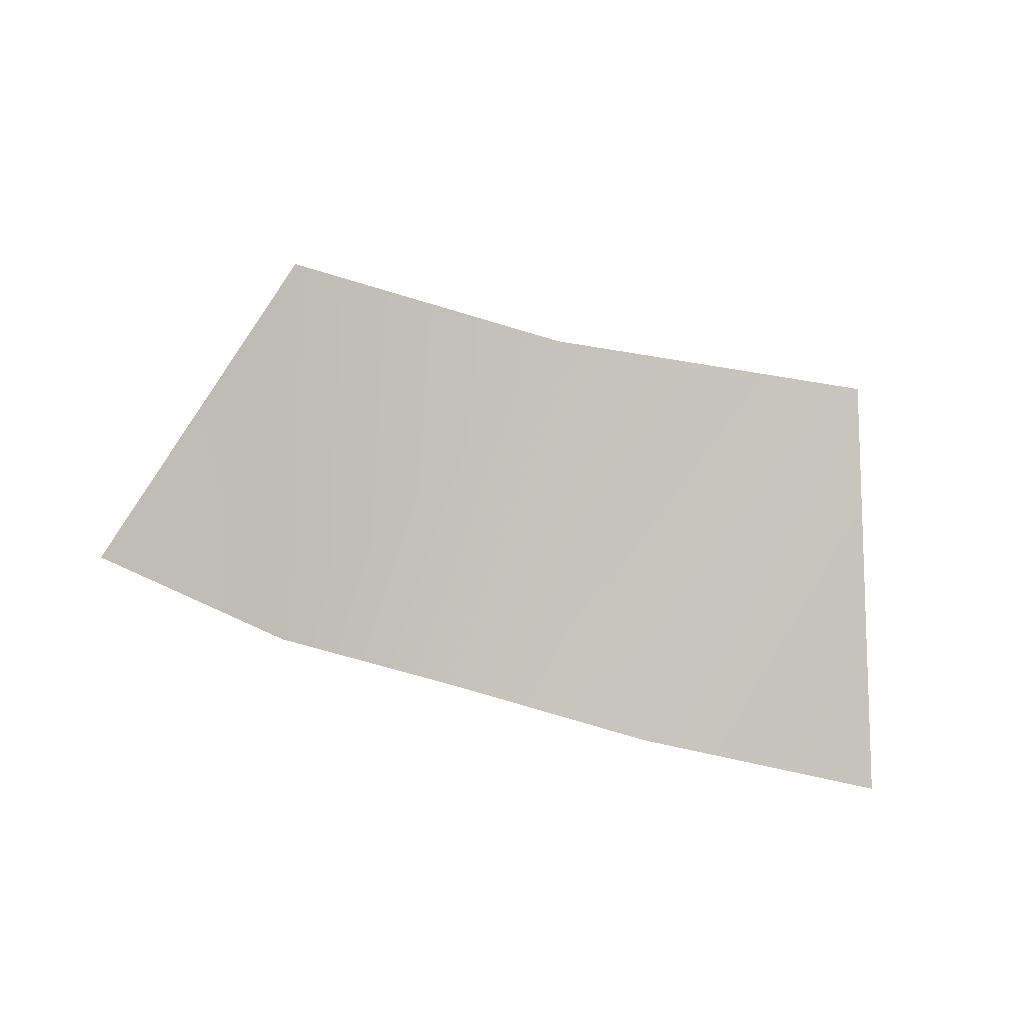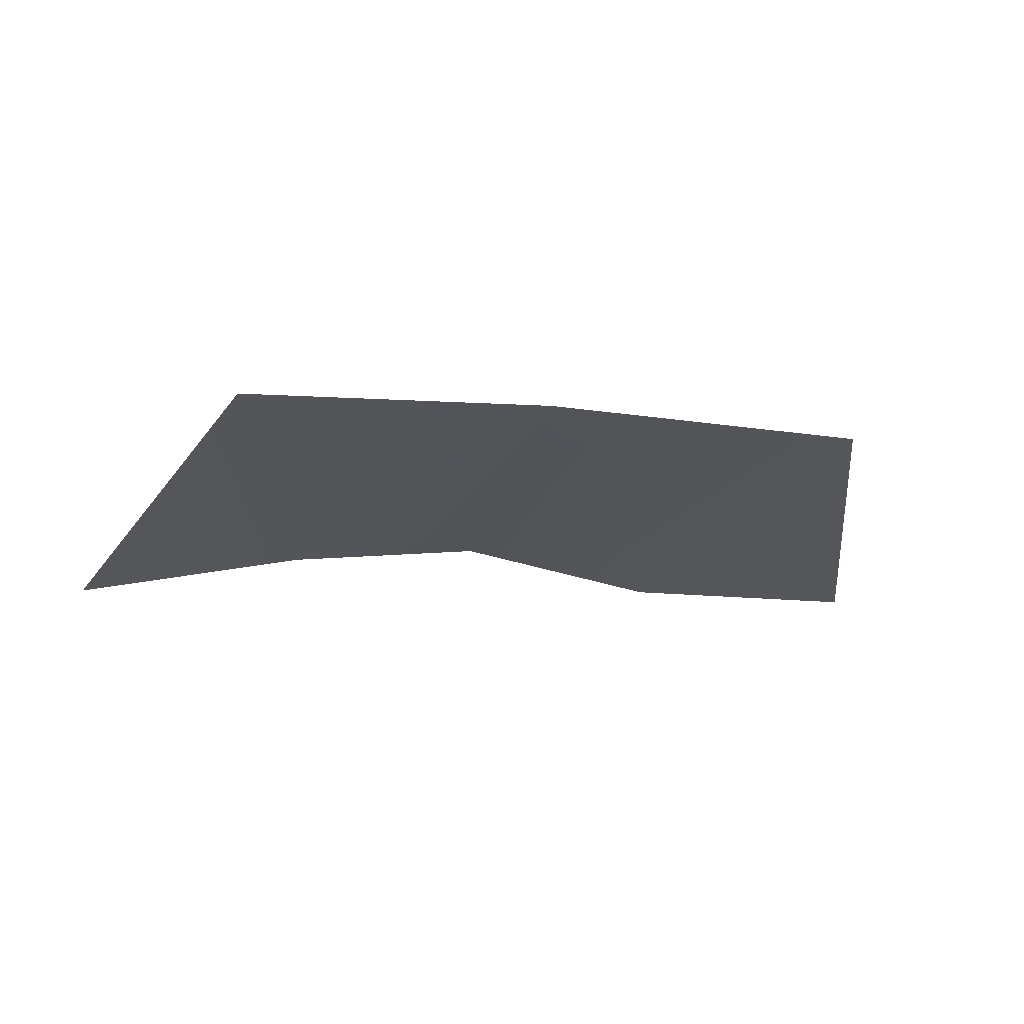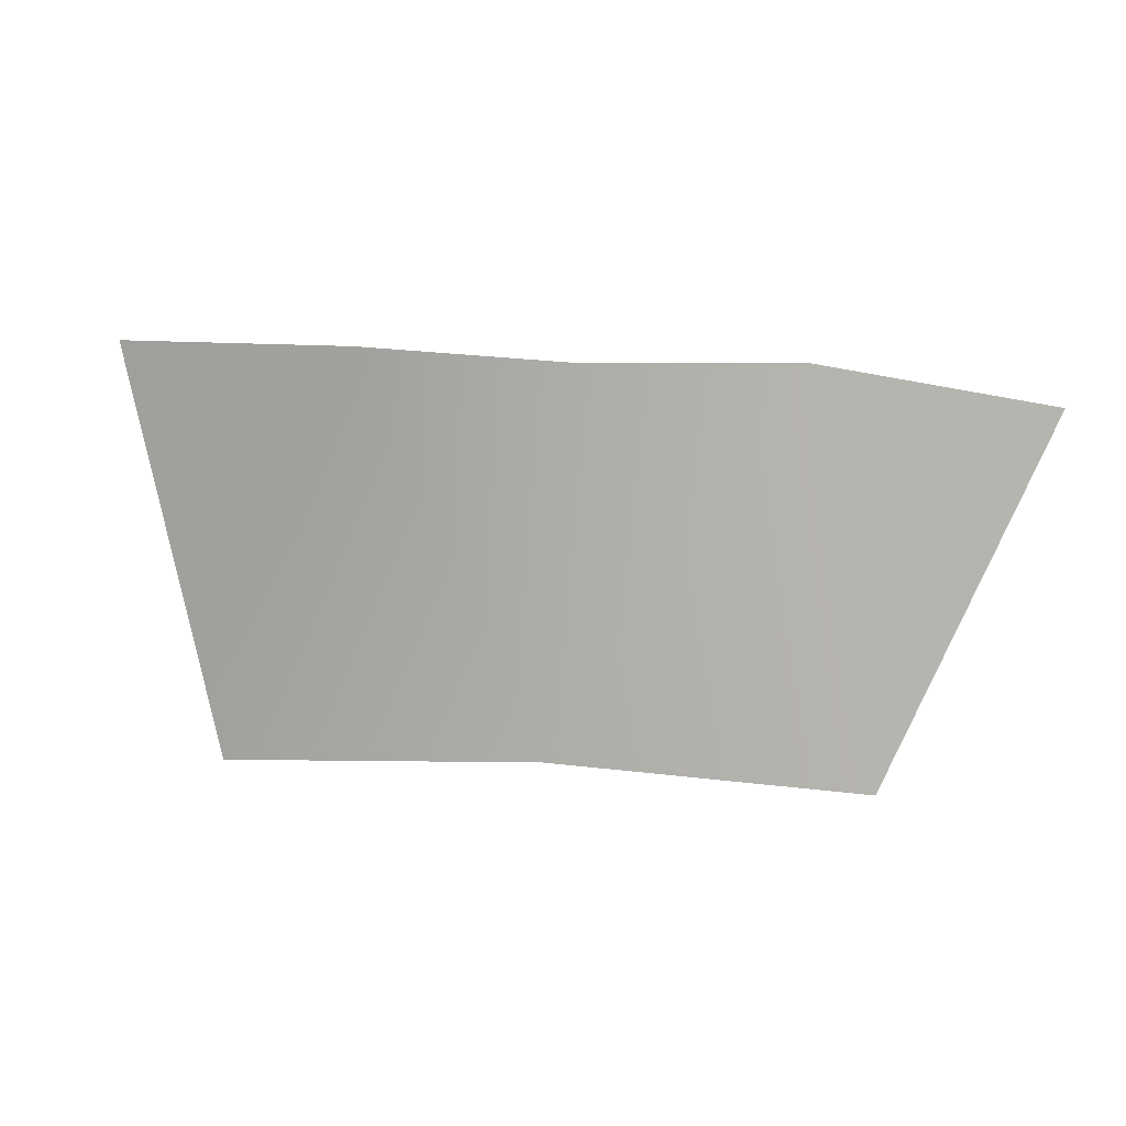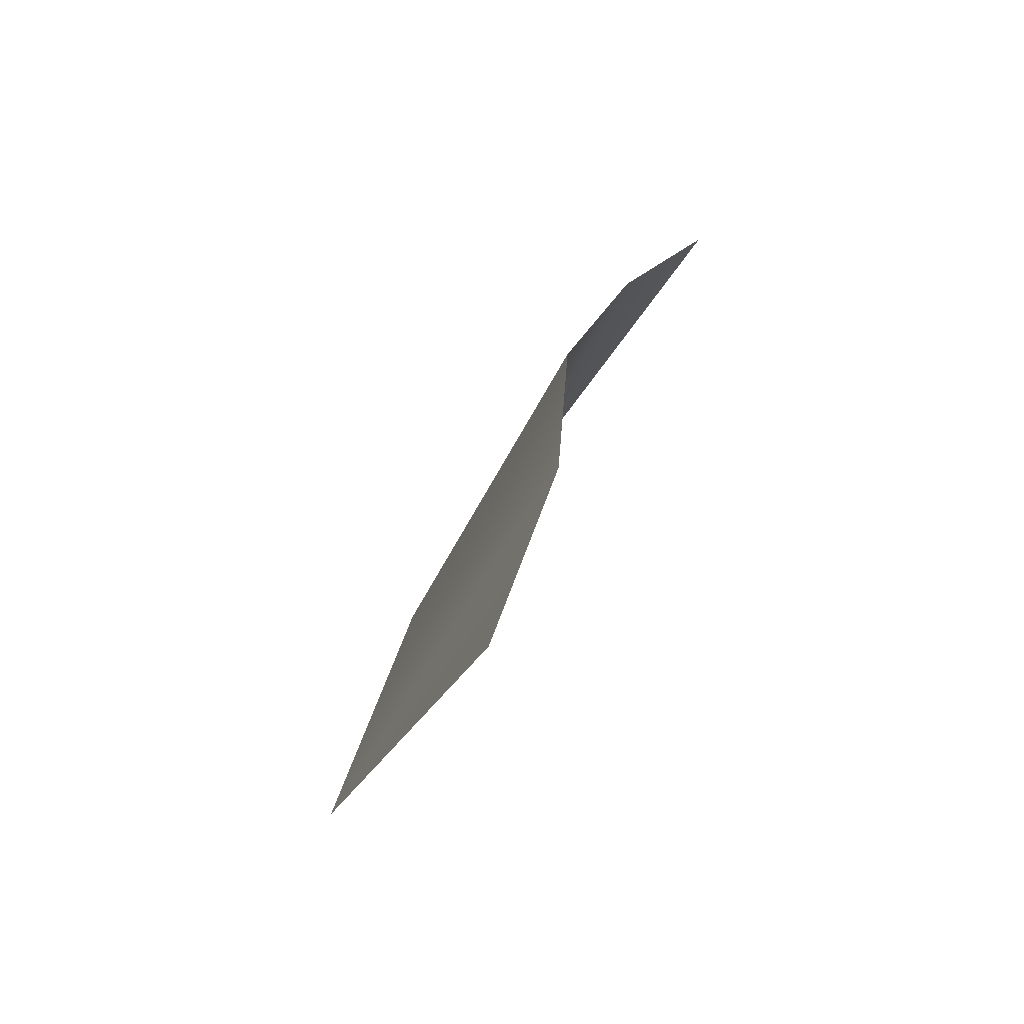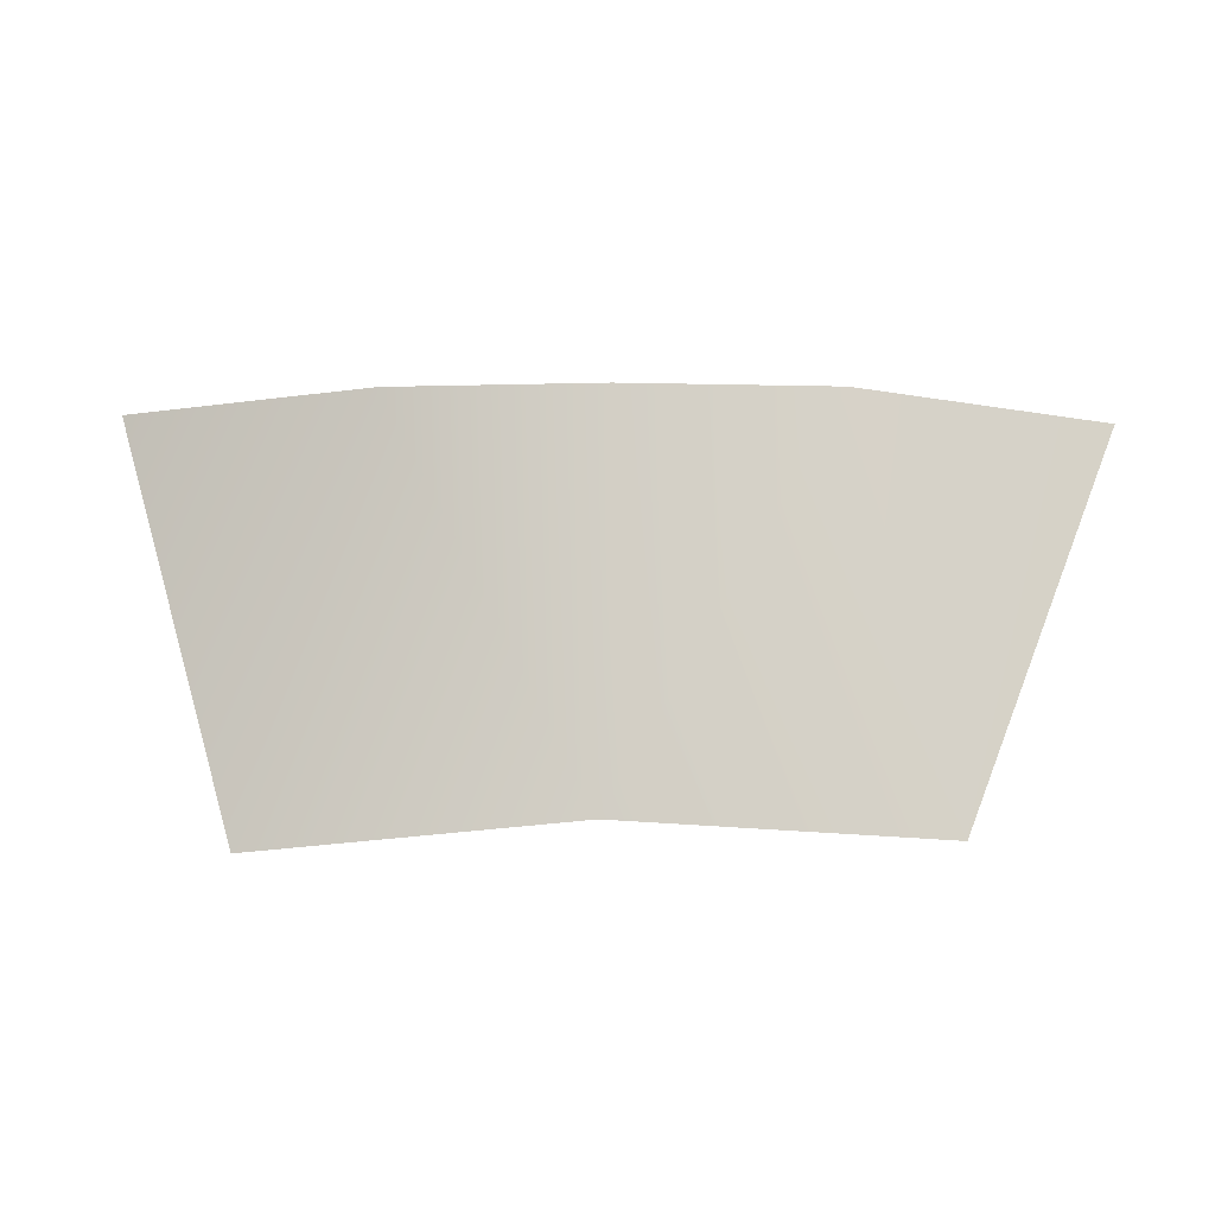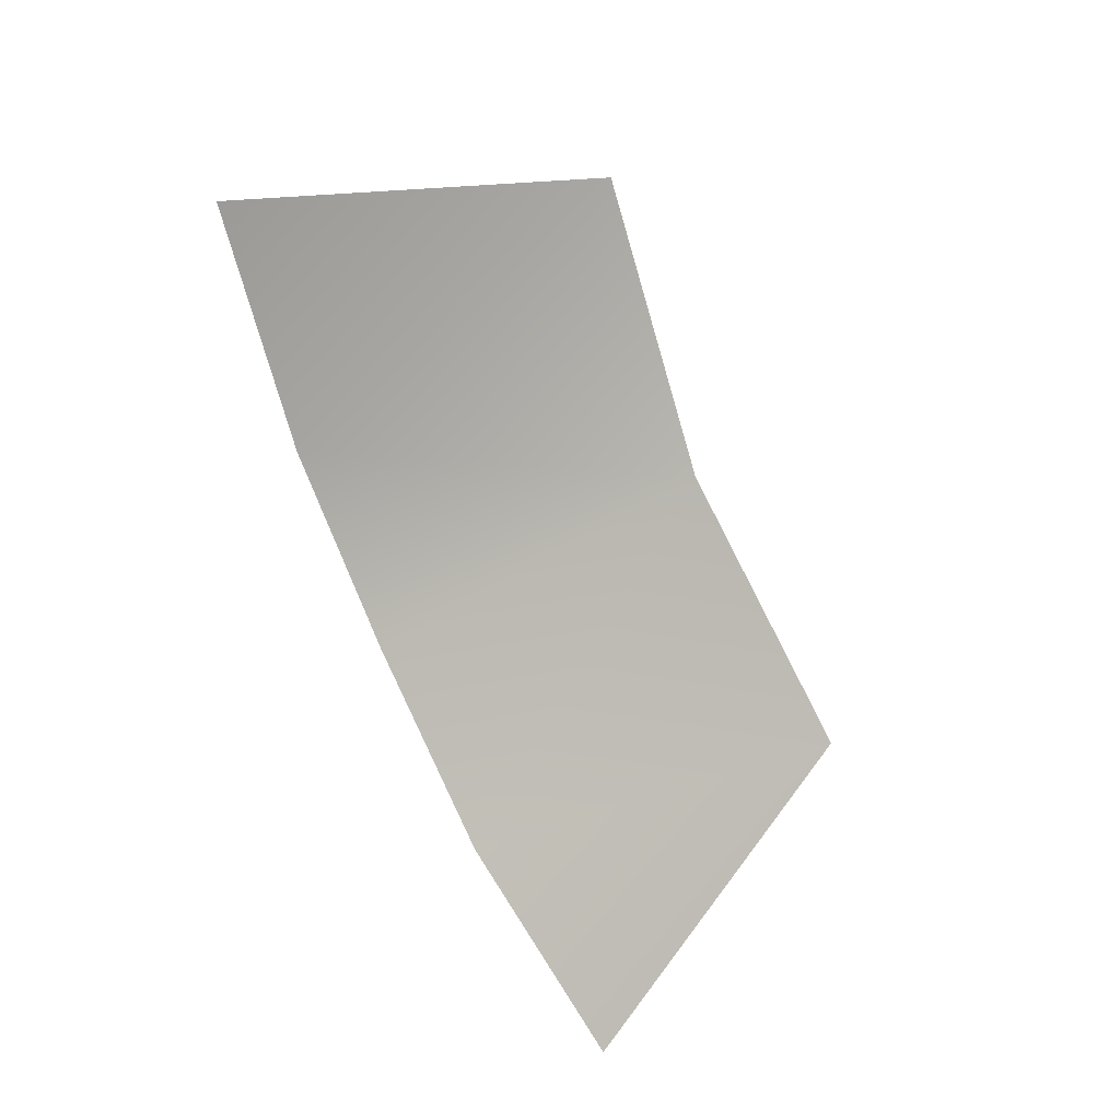
<metadata>
{"format":"obj","ext":"obj","renderer":"f3d","projection":"perspective","resolution":1024,"background":"white","views":[{"elev":61.7,"azim":18.8,"up":"+Y"},{"elev":3.5,"azim":164.9,"up":"+Y"},{"elev":38.9,"azim":-170.4,"up":"+Z"},{"elev":29.6,"azim":-72.0,"up":"+Z"},{"elev":17.5,"azim":-176.0,"up":"+Z"},{"elev":-75.3,"azim":112.9,"up":"+Y"}]}
</metadata>
<code>
v 0.3621 -0.1611 0.3084
v -3.276e-06 -0.1525 0.3221
v 1.828e-06 0.1472 -0.2711
v 0.5482 0.1676 -0.3341
v 0.7801 -0.2053 0.2476
v -0.3621 -0.2456 0.302
v -0.5482 0.08758 -0.3154
v -0.7801 -0.2725 0.2429
v 0.3621 -0.1611 0.3084
v 1.828e-06 0.1472 -0.2711
v -3.276e-06 -0.1525 0.3221
v 0.5482 0.1676 -0.3341
v 0.7801 -0.2053 0.2476
v -0.3621 -0.2456 0.302
v -0.5482 0.08758 -0.3154
v -0.7801 -0.2725 0.2429
g glass_windshieldFront_10059_136
f 1 3 2
f 1 4 3
f 5 4 1
f 6 2 3
f 6 3 7
f 8 6 7
f 9 11 10
f 9 10 12
f 13 9 12
f 14 10 11
f 14 15 10
f 16 15 14

</code>
